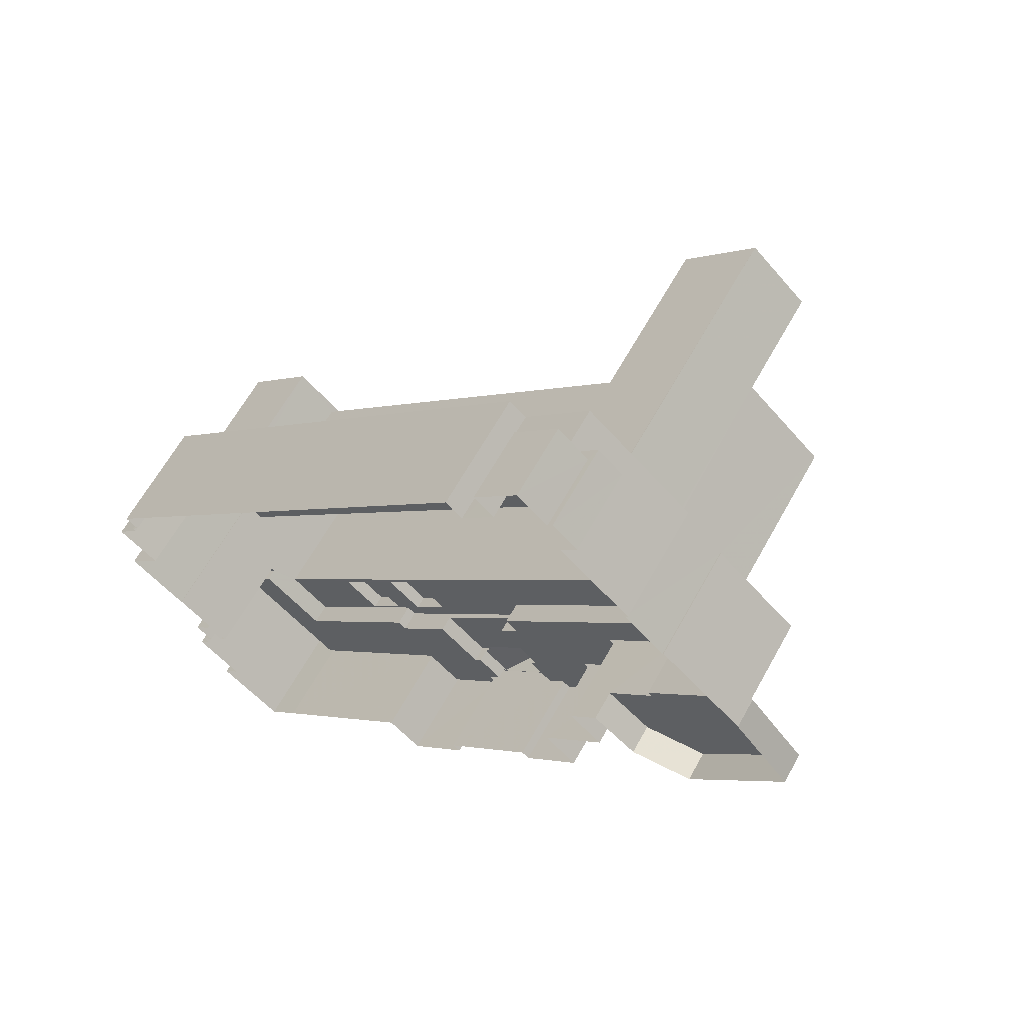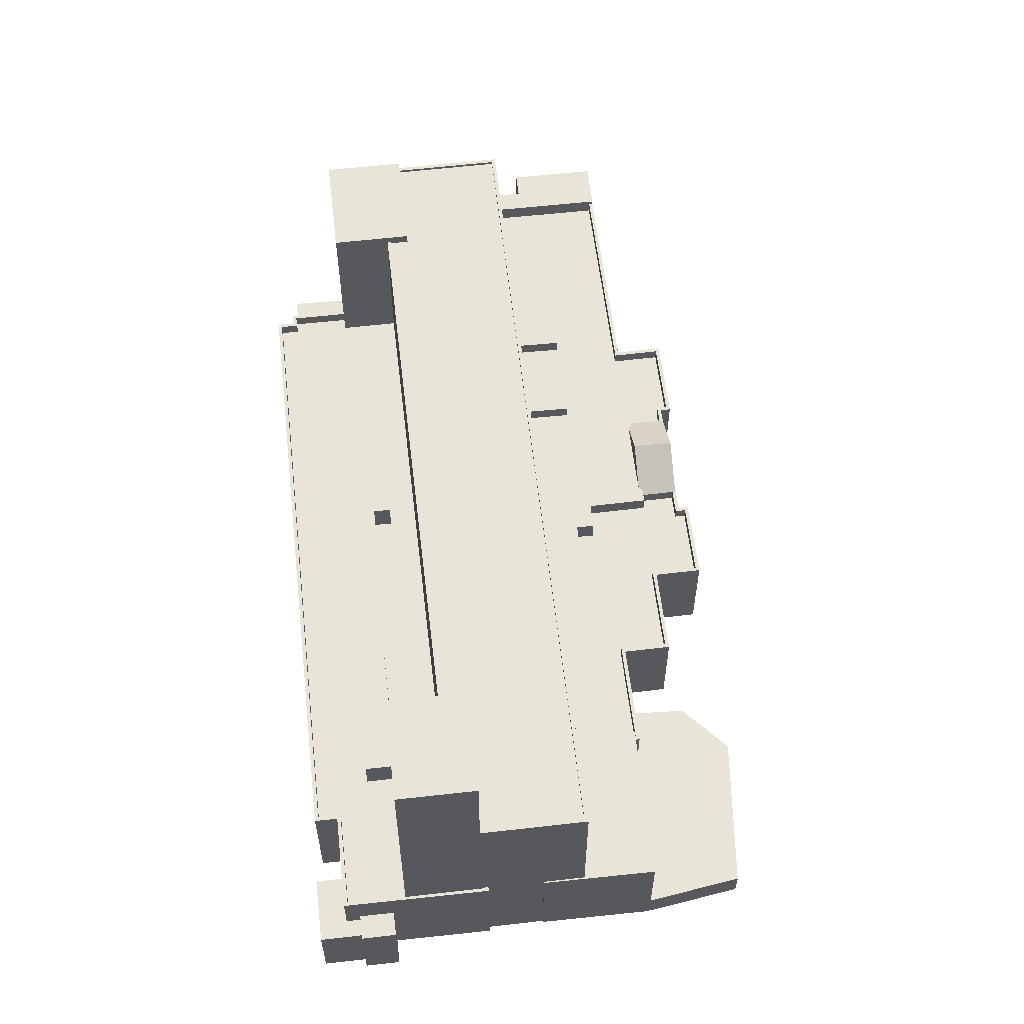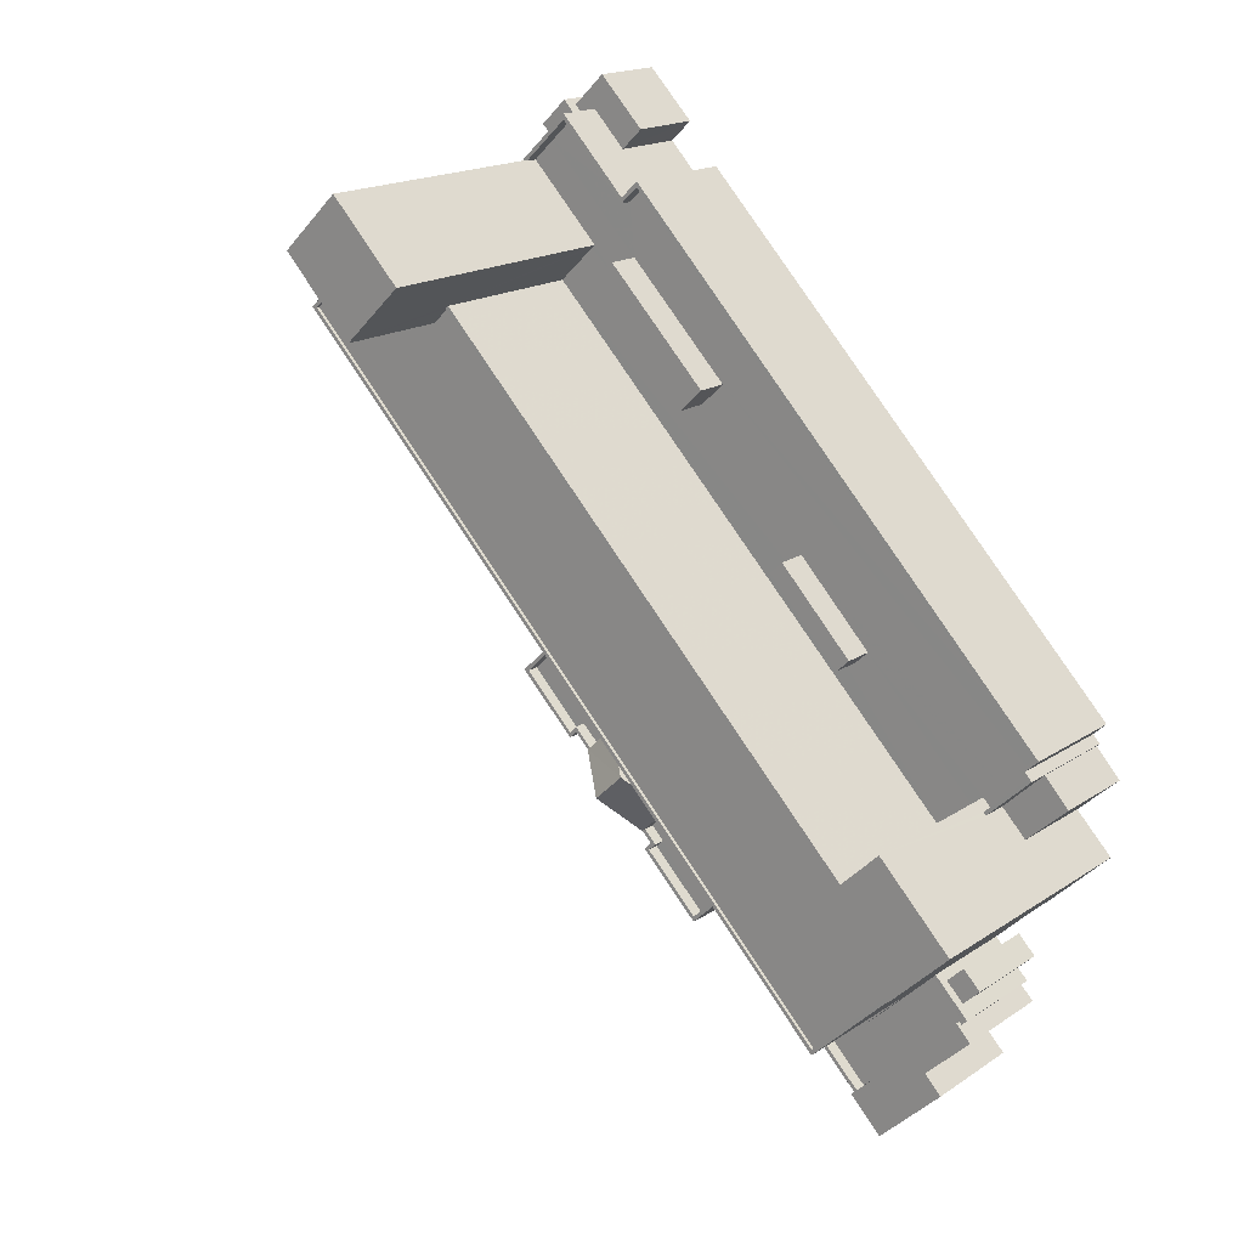
<metadata>
{"format":"obj","ext":"obj","renderer":"f3d","projection":"perspective","resolution":1024,"background":"white","views":[{"elev":63.5,"azim":-151.0,"up":"+Y"},{"elev":60.5,"azim":-142.9,"up":"+Z"},{"elev":17.3,"azim":37.4,"up":"+Y"}]}
</metadata>
<code>
v -1.15e+04 -3.813e+04 16.42
v -1.15e+04 -3.812e+04 16.42
v -1.15e+04 -3.811e+04 16.42
v -1.147e+04 -3.815e+04 16.42
v -1.147e+04 -3.816e+04 16.42
v -1.147e+04 -3.815e+04 16.42
v -1.145e+04 -3.816e+04 16.42
v -1.145e+04 -3.817e+04 16.42
v -1.145e+04 -3.817e+04 16.42
v -1.145e+04 -3.816e+04 16.42
v -1.15e+04 -3.811e+04 16.42
v -1.15e+04 -3.811e+04 16.42
v -1.149e+04 -3.811e+04 16.42
v -1.149e+04 -3.813e+04 16.42
v -1.148e+04 -3.81e+04 16.42
v -1.148e+04 -3.81e+04 16.42
v -1.149e+04 -3.81e+04 16.42
v -1.148e+04 -3.814e+04 16.42
v -1.148e+04 -3.814e+04 16.42
v -1.149e+04 -3.814e+04 16.42
v -1.147e+04 -3.815e+04 16.42
v -1.145e+04 -3.816e+04 16.42
v -1.149e+04 -3.813e+04 16.42
v -1.148e+04 -3.814e+04 16.42
v -1.145e+04 -3.816e+04 16.42
v -1.145e+04 -3.816e+04 16.42
v -1.148e+04 -3.809e+04 16.42
v -1.148e+04 -3.81e+04 16.42
v -1.148e+04 -3.81e+04 16.42
v -1.148e+04 -3.81e+04 16.42
v -1.149e+04 -3.81e+04 16.42
v -1.149e+04 -3.81e+04 16.42
v -1.149e+04 -3.811e+04 16.42
v -1.149e+04 -3.813e+04 16.42
v -1.149e+04 -3.813e+04 16.42
v -1.144e+04 -3.815e+04 16.42
v -1.144e+04 -3.815e+04 16.42
v -1.144e+04 -3.815e+04 16.42
v -1.144e+04 -3.814e+04 16.42
v -1.144e+04 -3.814e+04 16.42
v -1.144e+04 -3.814e+04 16.42
v -1.144e+04 -3.814e+04 16.42
v -1.144e+04 -3.814e+04 16.42
v -1.147e+04 -3.81e+04 16.42
v -1.148e+04 -3.81e+04 16.42
v -1.145e+04 -3.816e+04 16.42
v -1.145e+04 -3.816e+04 16.42
v -1.145e+04 -3.816e+04 16.42
v -1.145e+04 -3.815e+04 16.42
v -1.144e+04 -3.814e+04 16.42
v -1.145e+04 -3.816e+04 16.42
v -1.144e+04 -3.814e+04 23.92
v -1.144e+04 -3.814e+04 23.92
v -1.144e+04 -3.814e+04 23.92
v -1.144e+04 -3.814e+04 23.92
v -1.147e+04 -3.81e+04 26.18
v -1.147e+04 -3.81e+04 26.18
v -1.144e+04 -3.814e+04 26.18
v -1.144e+04 -3.814e+04 26.18
v -1.144e+04 -3.814e+04 26.18
v -1.144e+04 -3.814e+04 26.18
v -1.144e+04 -3.814e+04 26.18
v -1.144e+04 -3.814e+04 26.18
v -1.148e+04 -3.81e+04 26.18
v -1.148e+04 -3.81e+04 26.18
v -1.148e+04 -3.81e+04 26.18
v -1.149e+04 -3.81e+04 26.18
v -1.148e+04 -3.81e+04 26.18
v -1.149e+04 -3.81e+04 26.18
v -1.149e+04 -3.81e+04 26.18
v -1.144e+04 -3.814e+04 26.18
v -1.149e+04 -3.81e+04 26.18
v -1.148e+04 -3.81e+04 26.18
v -1.144e+04 -3.814e+04 26.18
v -1.149e+04 -3.81e+04 26.18
v -1.149e+04 -3.81e+04 26.18
v -1.148e+04 -3.81e+04 26.18
v -1.145e+04 -3.814e+04 25.18
v -1.145e+04 -3.814e+04 25.18
v -1.146e+04 -3.813e+04 25.18
v -1.146e+04 -3.813e+04 25.18
v -1.148e+04 -3.811e+04 25.18
v -1.148e+04 -3.811e+04 25.18
v -1.145e+04 -3.813e+04 25.18
v -1.146e+04 -3.813e+04 25.18
v -1.144e+04 -3.814e+04 25.18
v -1.144e+04 -3.814e+04 25.18
v -1.144e+04 -3.814e+04 25.18
v -1.148e+04 -3.81e+04 25.18
v -1.148e+04 -3.81e+04 25.18
v -1.148e+04 -3.811e+04 25.18
v -1.147e+04 -3.811e+04 25.18
v -1.147e+04 -3.812e+04 25.18
v -1.148e+04 -3.811e+04 25.18
v -1.148e+04 -3.811e+04 25.18
v -1.144e+04 -3.814e+04 25.18
v -1.147e+04 -3.81e+04 25.18
v -1.144e+04 -3.814e+04 25.18
v -1.144e+04 -3.814e+04 25.18
v -1.148e+04 -3.81e+04 25.18
v -1.148e+04 -3.81e+04 25.18
v -1.149e+04 -3.81e+04 25.18
v -1.149e+04 -3.81e+04 25.18
v -1.149e+04 -3.81e+04 25.18
v -1.149e+04 -3.81e+04 25.18
v -1.148e+04 -3.81e+04 22.5
v -1.148e+04 -3.81e+04 22.5
v -1.148e+04 -3.81e+04 22.5
v -1.148e+04 -3.81e+04 22.5
v -1.148e+04 -3.81e+04 22.5
v -1.148e+04 -3.809e+04 22.5
v -1.148e+04 -3.81e+04 23.34
v -1.148e+04 -3.81e+04 23.34
v -1.149e+04 -3.81e+04 23.34
v -1.148e+04 -3.81e+04 23.34
v -1.146e+04 -3.813e+04 27.66
v -1.146e+04 -3.813e+04 27.66
v -1.145e+04 -3.813e+04 27.66
v -1.146e+04 -3.813e+04 27.66
v -1.148e+04 -3.811e+04 27.83
v -1.147e+04 -3.812e+04 27.83
v -1.147e+04 -3.811e+04 27.83
v -1.148e+04 -3.811e+04 27.83
v -1.148e+04 -3.811e+04 38.17
v -1.145e+04 -3.814e+04 38.18
v -1.145e+04 -3.814e+04 38.18
v -1.148e+04 -3.811e+04 38.17
v -1.145e+04 -3.814e+04 37.93
v -1.148e+04 -3.811e+04 37.92
v -1.145e+04 -3.815e+04 37.93
v -1.144e+04 -3.815e+04 37.93
v -1.145e+04 -3.816e+04 37.93
v -1.148e+04 -3.811e+04 37.92
v -1.149e+04 -3.81e+04 37.92
v -1.15e+04 -3.811e+04 37.92
v -1.149e+04 -3.81e+04 38.17
v -1.149e+04 -3.81e+04 38.17
v -1.15e+04 -3.811e+04 38.17
v -1.144e+04 -3.815e+04 38.18
v -1.145e+04 -3.816e+04 38.18
v -1.144e+04 -3.815e+04 38.18
v -1.15e+04 -3.811e+04 38.17
v -1.145e+04 -3.816e+04 38.18
v -1.145e+04 -3.816e+04 24.38
v -1.145e+04 -3.816e+04 24.38
v -1.145e+04 -3.815e+04 24.38
v -1.145e+04 -3.816e+04 24.38
v -1.145e+04 -3.816e+04 24.11
v -1.145e+04 -3.816e+04 24.11
v -1.145e+04 -3.816e+04 24.11
v -1.147e+04 -3.815e+04 24.11
v -1.147e+04 -3.815e+04 24.11
v -1.147e+04 -3.815e+04 24.11
v -1.146e+04 -3.815e+04 24.11
v -1.147e+04 -3.815e+04 24.11
v -1.145e+04 -3.816e+04 24.11
v -1.146e+04 -3.815e+04 24.11
v -1.145e+04 -3.817e+04 24.11
v -1.147e+04 -3.815e+04 24.11
v -1.147e+04 -3.815e+04 24.11
v -1.147e+04 -3.816e+04 24.11
v -1.147e+04 -3.815e+04 24.11
v -1.149e+04 -3.812e+04 24.1
v -1.149e+04 -3.813e+04 24.1
v -1.148e+04 -3.814e+04 24.1
v -1.148e+04 -3.814e+04 24.1
v -1.148e+04 -3.814e+04 24.1
v -1.148e+04 -3.814e+04 24.1
v -1.148e+04 -3.814e+04 24.1
v -1.148e+04 -3.814e+04 24.1
v -1.148e+04 -3.814e+04 24.1
v -1.149e+04 -3.812e+04 24.1
v -1.149e+04 -3.812e+04 24.1
v -1.149e+04 -3.812e+04 24.1
v -1.148e+04 -3.814e+04 24.1
v -1.149e+04 -3.814e+04 24.1
v -1.148e+04 -3.814e+04 24.1
v -1.149e+04 -3.813e+04 24.1
v -1.145e+04 -3.816e+04 25.11
v -1.145e+04 -3.816e+04 25.11
v -1.145e+04 -3.816e+04 25.11
v -1.145e+04 -3.816e+04 25.11
v -1.145e+04 -3.816e+04 25.11
v -1.145e+04 -3.816e+04 25.11
v -1.145e+04 -3.816e+04 25.11
v -1.145e+04 -3.817e+04 25.11
v -1.147e+04 -3.815e+04 25.11
v -1.147e+04 -3.815e+04 25.11
v -1.145e+04 -3.817e+04 25.11
v -1.145e+04 -3.817e+04 25.11
v -1.149e+04 -3.812e+04 25.1
v -1.149e+04 -3.812e+04 25.1
v -1.149e+04 -3.812e+04 25.1
v -1.149e+04 -3.812e+04 25.1
v -1.149e+04 -3.813e+04 25.1
v -1.149e+04 -3.813e+04 25.1
v -1.149e+04 -3.813e+04 25.1
v -1.148e+04 -3.814e+04 25.1
v -1.148e+04 -3.814e+04 25.1
v -1.147e+04 -3.816e+04 25.11
v -1.147e+04 -3.816e+04 25.11
v -1.148e+04 -3.814e+04 25.1
v -1.148e+04 -3.814e+04 25.1
v -1.148e+04 -3.814e+04 25.1
v -1.147e+04 -3.815e+04 25.11
v -1.148e+04 -3.814e+04 25.1
v -1.148e+04 -3.814e+04 25.1
v -1.149e+04 -3.814e+04 25.1
v -1.147e+04 -3.815e+04 25.11
v -1.147e+04 -3.815e+04 25.11
v -1.147e+04 -3.815e+04 25.11
v -1.147e+04 -3.815e+04 25.11
v -1.149e+04 -3.814e+04 25.1
v -1.147e+04 -3.815e+04 25.11
v -1.149e+04 -3.813e+04 25.1
v -1.148e+04 -3.815e+04 25.1
v -1.145e+04 -3.817e+04 25.5
v -1.145e+04 -3.816e+04 25.5
v -1.145e+04 -3.816e+04 25.5
v -1.145e+04 -3.817e+04 25.5
v -1.145e+04 -3.816e+04 25.5
v -1.145e+04 -3.816e+04 25.5
v -1.148e+04 -3.814e+04 25.47
v -1.148e+04 -3.814e+04 25.47
v -1.148e+04 -3.814e+04 25.47
v -1.148e+04 -3.814e+04 25.47
v -1.147e+04 -3.815e+04 25.48
v -1.147e+04 -3.815e+04 25.48
v -1.147e+04 -3.815e+04 25.48
v -1.147e+04 -3.815e+04 25.48
v -1.149e+04 -3.813e+04 18.96
v -1.149e+04 -3.813e+04 18.96
v -1.149e+04 -3.812e+04 18.96
v -1.15e+04 -3.813e+04 18.96
v -1.15e+04 -3.812e+04 18.96
v -1.149e+04 -3.812e+04 18.96
v -1.15e+04 -3.811e+04 18.96
v -1.15e+04 -3.811e+04 18.96
v -1.147e+04 -3.815e+04 25.39
v -1.147e+04 -3.815e+04 25.18
v -1.147e+04 -3.815e+04 25.18
v -1.148e+04 -3.815e+04 27.52
v -1.148e+04 -3.815e+04 27.52
v -1.148e+04 -3.815e+04 25.17
v -1.148e+04 -3.814e+04 25.17
v -1.146e+04 -3.815e+04 25.9
v -1.145e+04 -3.816e+04 25.9
v -1.145e+04 -3.816e+04 25.9
v -1.146e+04 -3.815e+04 25.9
v -1.146e+04 -3.815e+04 25.9
v -1.146e+04 -3.815e+04 25.9
v -1.146e+04 -3.815e+04 25.9
v -1.15e+04 -3.811e+04 25.9
v -1.149e+04 -3.811e+04 25.9
v -1.149e+04 -3.811e+04 25.9
v -1.148e+04 -3.814e+04 25.9
v -1.147e+04 -3.815e+04 25.9
v -1.149e+04 -3.812e+04 25.9
v -1.149e+04 -3.812e+04 25.9
v -1.15e+04 -3.811e+04 25.9
v -1.146e+04 -3.814e+04 25.9
v -1.148e+04 -3.813e+04 25.9
v -1.148e+04 -3.814e+04 25.9
v -1.146e+04 -3.815e+04 25.9
v -1.146e+04 -3.815e+04 25.9
v -1.146e+04 -3.815e+04 25.9
v -1.145e+04 -3.816e+04 25.9
v -1.146e+04 -3.815e+04 25.9
v -1.147e+04 -3.815e+04 27.03
v -1.146e+04 -3.815e+04 27.03
v -1.146e+04 -3.815e+04 27.03
v -1.146e+04 -3.814e+04 27.03
v -1.146e+04 -3.815e+04 27.07
v -1.146e+04 -3.815e+04 27.07
v -1.146e+04 -3.815e+04 27.07
v -1.146e+04 -3.815e+04 27.07
v -1.144e+04 -3.815e+04 38.76
v -1.145e+04 -3.815e+04 38.76
v -1.144e+04 -3.815e+04 38.76
v -1.144e+04 -3.814e+04 38.76
v -1.149e+04 -3.81e+04 46.95
v -1.148e+04 -3.811e+04 46.95
v -1.148e+04 -3.811e+04 46.95
v -1.148e+04 -3.81e+04 46.95
f 1 2 3
f 4 5 6
f 7 8 9
f 10 8 7
f 11 12 13
f 14 3 11
f 15 16 17
f 18 19 20
f 9 21 22
f 5 4 21
f 14 23 1
f 4 18 24
f 25 7 26
f 27 28 16
f 27 29 28
f 30 31 32
f 16 30 17
f 33 11 13
f 31 14 33
f 34 35 24
f 20 24 18
f 36 37 38
f 39 40 41
f 36 38 40
f 42 43 44
f 14 45 35
f 46 26 47
f 48 47 49
f 50 41 43
f 30 28 45
f 45 44 43
f 38 22 40
f 51 7 22
f 47 51 49
f 14 1 3
f 7 9 22
f 14 11 33
f 40 22 21
f 4 24 21
f 51 26 7
f 16 28 30
f 31 30 45
f 14 31 45
f 24 35 43
f 41 40 43
f 35 45 43
f 47 26 51
f 43 40 21
f 21 24 43
f 52 53 54
f 55 52 54
f 56 57 58
f 58 59 60
f 61 62 60
f 62 61 63
f 56 64 57
f 65 64 66
f 67 68 66
f 67 69 70
f 63 61 71
f 69 72 70
f 57 64 73
f 61 60 74
f 58 57 59
f 60 59 74
f 75 70 76
f 68 77 65
f 65 73 64
f 67 75 68
f 68 65 66
f 67 70 75
f 78 79 80
f 78 81 82
f 81 83 82
f 79 84 80
f 81 85 83
f 78 80 81
f 86 87 88
f 87 84 79
f 85 84 86
f 89 90 91
f 85 86 92
f 83 85 93
f 94 89 91
f 91 83 95
f 94 91 95
f 93 85 92
f 83 93 95
f 86 84 87
f 92 96 97
f 86 98 99
f 99 96 92
f 100 101 89
f 94 97 100
f 86 99 92
f 94 100 89
f 92 97 94
f 102 103 104
f 105 102 104
f 106 107 108
f 109 108 110
f 110 108 111
f 108 107 111
f 112 113 114
f 112 115 113
f 116 117 118
f 119 116 118
f 120 121 122
f 123 120 122
f 124 125 126
f 124 127 125
f 128 129 130
f 131 130 132
f 133 134 135
f 130 129 133
f 132 133 135
f 130 133 132
f 136 137 138
f 139 140 141
f 137 142 138
f 141 140 143
f 140 142 143
f 138 142 140
f 144 145 146
f 147 144 146
f 148 149 150
f 151 152 153
f 154 155 153
f 154 156 157
f 156 150 149
f 156 158 150
f 159 160 161
f 152 159 153
f 162 158 156
f 162 159 161
f 153 162 154
f 154 162 156
f 153 159 162
f 163 164 165
f 166 167 165
f 167 168 169
f 168 170 171
f 172 173 174
f 164 163 174
f 168 175 170
f 175 176 177
f 166 176 175
f 164 178 166
f 173 164 174
f 164 166 165
f 166 168 167
f 166 175 168
f 179 180 181
f 181 180 182
f 179 183 180
f 182 180 184
f 184 180 185
f 186 187 188
f 189 186 188
f 190 189 188
f 191 192 193
f 191 193 194
f 195 196 197
f 198 197 199
f 200 201 188
f 195 191 196
f 202 203 204
f 201 200 205
f 206 207 208
f 209 210 211
f 211 210 212
f 213 198 199
f 210 205 214
f 199 197 215
f 199 208 213
f 196 191 194
f 197 196 215
f 203 209 216
f 203 216 204
f 200 188 187
f 213 208 207
f 207 203 202
f 206 203 207
f 203 210 209
f 214 205 200
f 212 210 214
f 217 218 219
f 217 219 220
f 219 221 220
f 219 222 221
f 223 224 225
f 223 225 226
f 226 227 228
f 227 229 230
f 227 230 228
f 226 225 227
f 231 232 233
f 234 231 233
f 234 233 235
f 233 236 237
f 236 238 237
f 235 233 237
f 239 240 241
f 239 242 240
f 229 242 239
f 227 243 229
f 243 242 229
f 225 224 243
f 224 244 243
f 224 245 244
f 244 242 243
f 246 247 248
f 249 250 251
f 251 247 246
f 246 248 252
f 253 254 255
f 256 250 257
f 258 259 260
f 260 253 255
f 261 262 263
f 263 262 259
f 256 257 263
f 262 253 259
f 257 261 263
f 251 264 265
f 249 251 265
f 257 250 249
f 251 246 266
f 251 266 264
f 259 253 260
f 248 267 252
f 265 264 268
f 252 267 268
f 265 268 261
f 267 262 261
f 268 267 261
f 269 270 271
f 272 269 271
f 273 274 275
f 276 273 275
f 277 278 279
f 277 280 278
f 281 282 283
f 284 281 283
f 52 39 53
f 52 40 39
f 54 53 39
f 41 54 39
f 63 54 62
f 62 54 50
f 63 55 54
f 50 54 41
f 56 58 42
f 44 56 42
f 60 43 42
f 58 60 42
f 60 50 43
f 60 62 50
f 64 44 45
f 64 56 44
f 115 66 108
f 66 112 67
f 67 112 32
f 109 115 108
f 32 112 30
f 66 115 112
f 31 67 32
f 31 69 67
f 108 66 106
f 28 106 45
f 45 106 64
f 106 66 64
f 73 100 97
f 57 73 97
f 96 57 97
f 96 59 57
f 74 96 99
f 74 59 96
f 74 99 98
f 61 74 98
f 98 86 61
f 86 88 71
f 61 86 71
f 101 65 89
f 65 77 89
f 77 90 89
f 65 101 100
f 73 65 100
f 105 104 70
f 72 105 70
f 103 70 104
f 103 76 70
f 106 29 107
f 106 28 29
f 110 111 27
f 16 110 27
f 111 107 29
f 27 111 29
f 115 110 113
f 113 110 15
f 115 109 110
f 15 110 16
f 30 114 17
f 30 112 114
f 114 15 17
f 114 113 15
f 84 117 80
f 84 118 117
f 80 116 81
f 80 117 116
f 116 119 85
f 81 116 85
f 119 118 84
f 85 119 84
f 92 121 93
f 92 122 121
f 93 121 120
f 95 93 120
f 120 123 94
f 95 120 94
f 92 123 122
f 92 94 123
f 253 142 254
f 31 33 254
f 254 142 137
f 105 72 102
f 102 72 137
f 31 254 69
f 72 69 137
f 69 254 137
f 248 156 149
f 247 156 248
f 179 22 38
f 179 38 141
f 267 183 179
f 267 149 183
f 143 179 141
f 143 267 179
f 267 248 149
f 78 124 126
f 78 82 124
f 143 142 262
f 143 262 267
f 142 253 262
f 138 135 134
f 136 138 134
f 127 128 125
f 127 129 128
f 131 140 139
f 131 132 140
f 138 132 135
f 138 140 132
f 144 48 145
f 144 47 48
f 147 146 49
f 51 147 49
f 146 48 49
f 146 145 48
f 46 47 144
f 144 181 46
f 181 144 179
f 22 147 51
f 179 147 22
f 144 147 179
f 182 46 181
f 182 26 46
f 188 21 9
f 190 188 9
f 201 5 21
f 188 201 21
f 205 6 5
f 201 205 5
f 205 4 6
f 205 210 4
f 4 210 203
f 18 4 203
f 206 19 18
f 203 206 18
f 208 20 19
f 206 208 19
f 208 24 20
f 208 199 24
f 194 232 196
f 196 232 35
f 194 233 232
f 35 232 14
f 215 34 24
f 199 215 24
f 215 35 34
f 215 196 35
f 236 194 193
f 236 233 194
f 213 176 166
f 198 213 166
f 197 166 178
f 197 198 166
f 164 197 178
f 164 195 197
f 191 195 164
f 173 191 164
f 172 191 173
f 172 192 191
f 183 149 148
f 180 183 148
f 185 148 150
f 185 180 148
f 158 162 187
f 186 158 187
f 200 162 161
f 200 187 162
f 214 161 160
f 214 200 161
f 214 160 159
f 212 214 159
f 211 212 159
f 152 211 159
f 170 175 202
f 204 170 202
f 207 175 177
f 207 202 175
f 213 177 176
f 213 207 177
f 219 7 25
f 222 219 25
f 219 10 7
f 219 218 10
f 10 217 8
f 10 218 217
f 220 190 217
f 217 190 8
f 220 189 190
f 8 190 9
f 184 221 182
f 26 182 25
f 25 182 222
f 182 221 222
f 150 158 185
f 184 185 221
f 221 185 220
f 220 186 189
f 185 158 186
f 220 185 186
f 155 230 153
f 155 228 230
f 171 245 168
f 168 245 223
f 245 224 223
f 229 239 230
f 230 241 153
f 153 241 151
f 239 241 230
f 169 168 223
f 226 169 223
f 23 234 1
f 23 231 234
f 1 235 2
f 1 234 235
f 235 3 2
f 235 237 3
f 11 3 237
f 238 11 237
f 231 23 14
f 232 231 14
f 225 243 227
f 240 242 244
f 152 151 211
f 209 211 240
f 240 211 241
f 211 151 241
f 209 240 244
f 216 209 244
f 245 171 204
f 171 170 204
f 244 245 204
f 216 244 204
f 172 174 192
f 174 258 192
f 238 236 193
f 11 238 12
f 193 258 260
f 192 258 193
f 12 238 260
f 238 193 260
f 260 255 13
f 12 260 13
f 33 13 255
f 254 33 255
f 156 251 157
f 156 247 251
f 157 250 154
f 157 251 250
f 167 169 226
f 155 154 228
f 226 228 256
f 167 226 256
f 228 154 250
f 256 228 250
f 256 263 165
f 167 256 165
f 165 259 163
f 165 263 259
f 163 258 174
f 163 259 258
f 265 271 270
f 249 265 270
f 249 270 269
f 257 249 269
f 261 269 272
f 261 257 269
f 265 272 271
f 265 261 272
f 274 246 252
f 275 274 252
f 246 274 273
f 266 246 273
f 273 276 264
f 273 264 266
f 276 268 264
f 252 276 275
f 252 268 276
f 38 37 141
f 37 279 141
f 131 139 130
f 130 139 278
f 139 279 278
f 141 279 139
f 279 37 36
f 277 279 36
f 36 40 52
f 36 52 277
f 277 63 280
f 71 87 280
f 71 88 87
f 55 63 52
f 63 71 280
f 277 52 63
f 128 130 125
f 79 78 126
f 130 278 125
f 79 280 87
f 126 278 280
f 125 278 126
f 79 126 280
f 127 282 133
f 124 283 282
f 82 83 124
f 133 129 127
f 91 283 124
f 83 91 124
f 124 282 127
f 103 102 76
f 75 76 137
f 75 137 281
f 136 134 133
f 136 133 282
f 281 136 282
f 102 137 76
f 137 136 281
f 68 75 281
f 284 68 281
f 77 283 91
f 91 90 77
f 284 283 77
f 68 284 77

</code>
